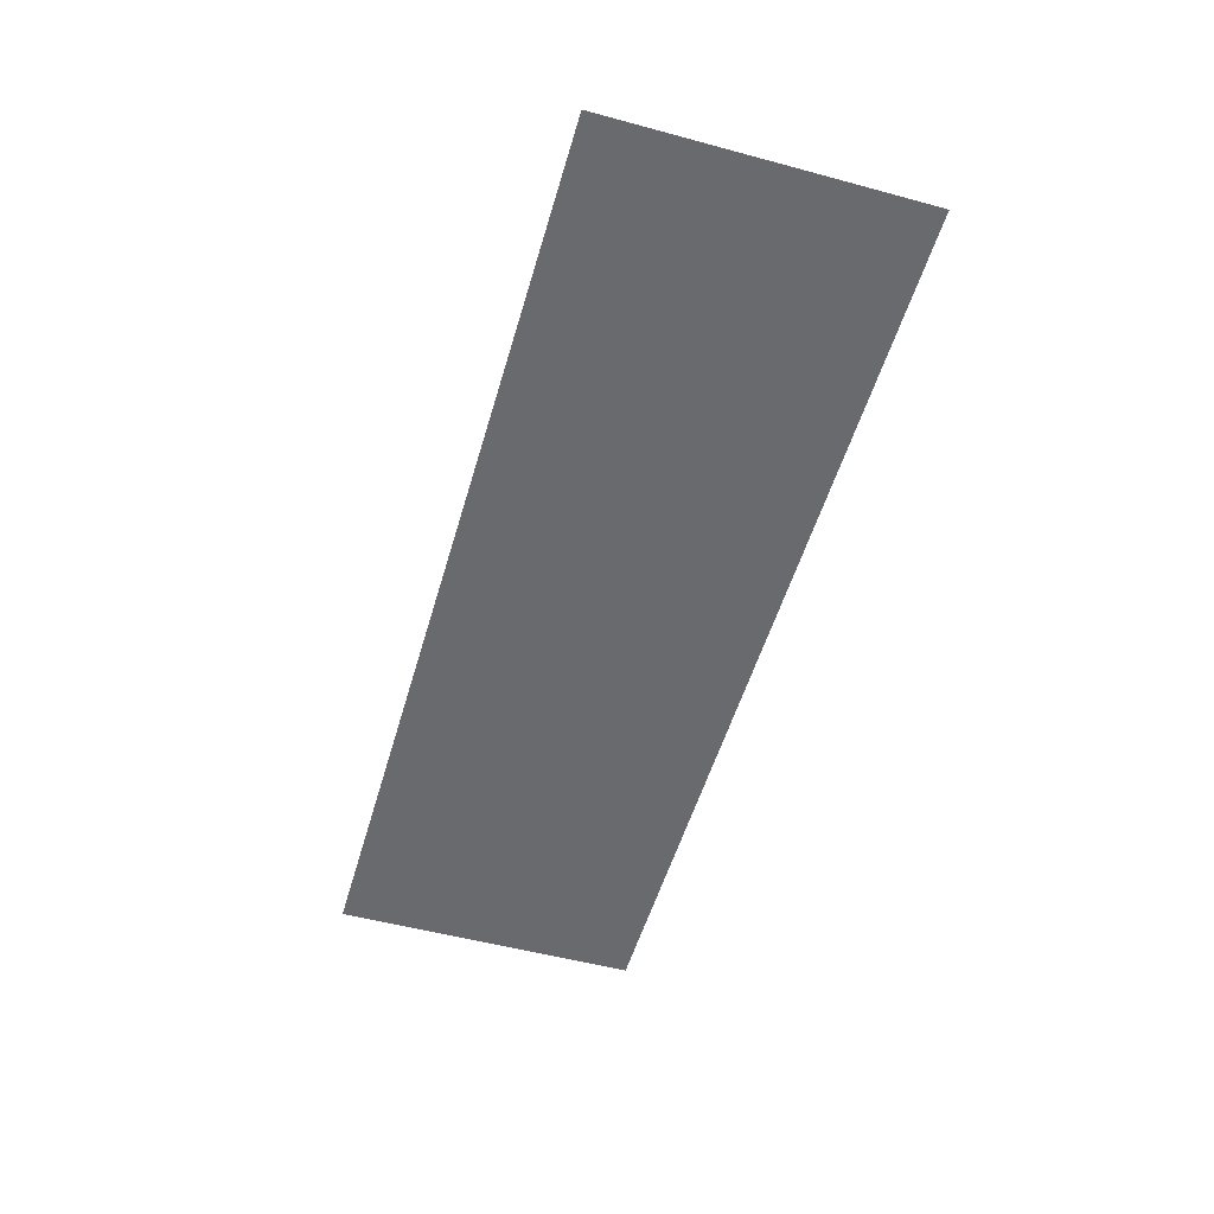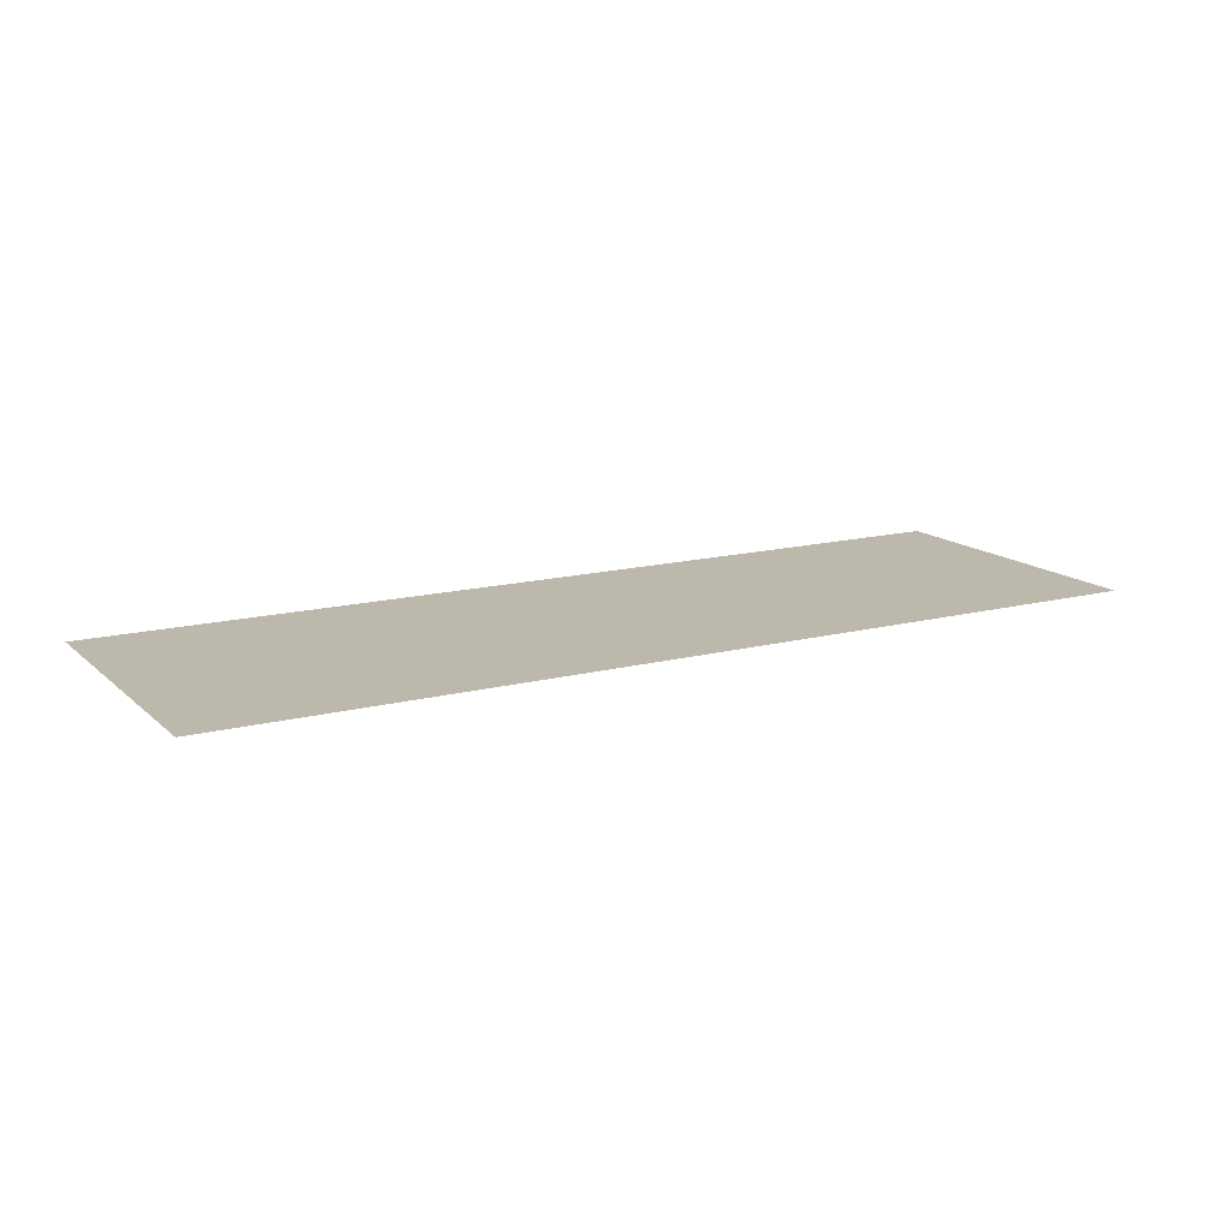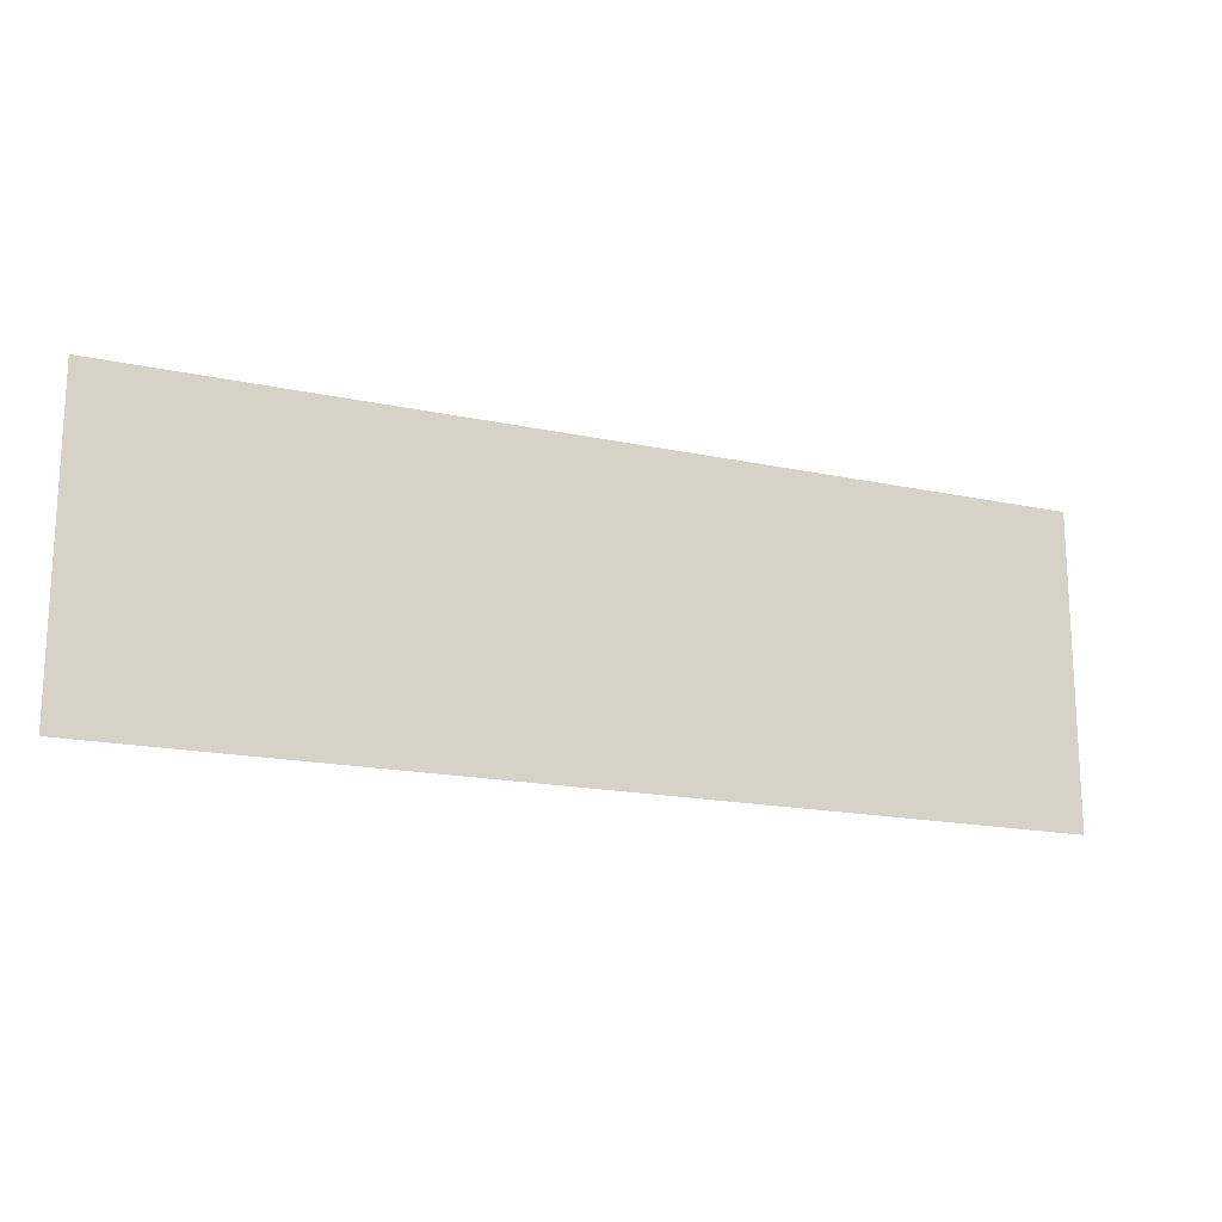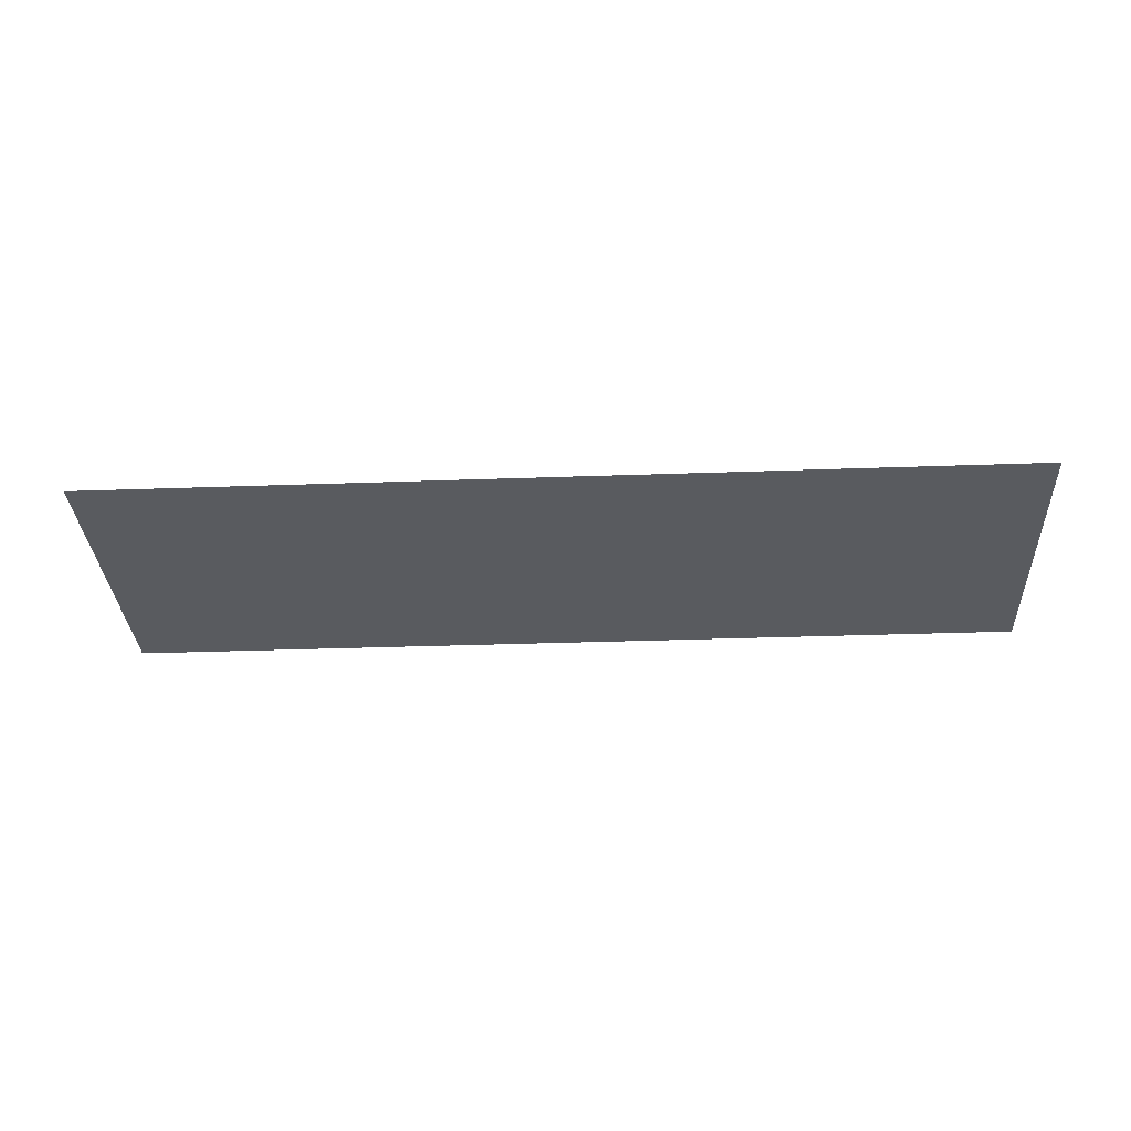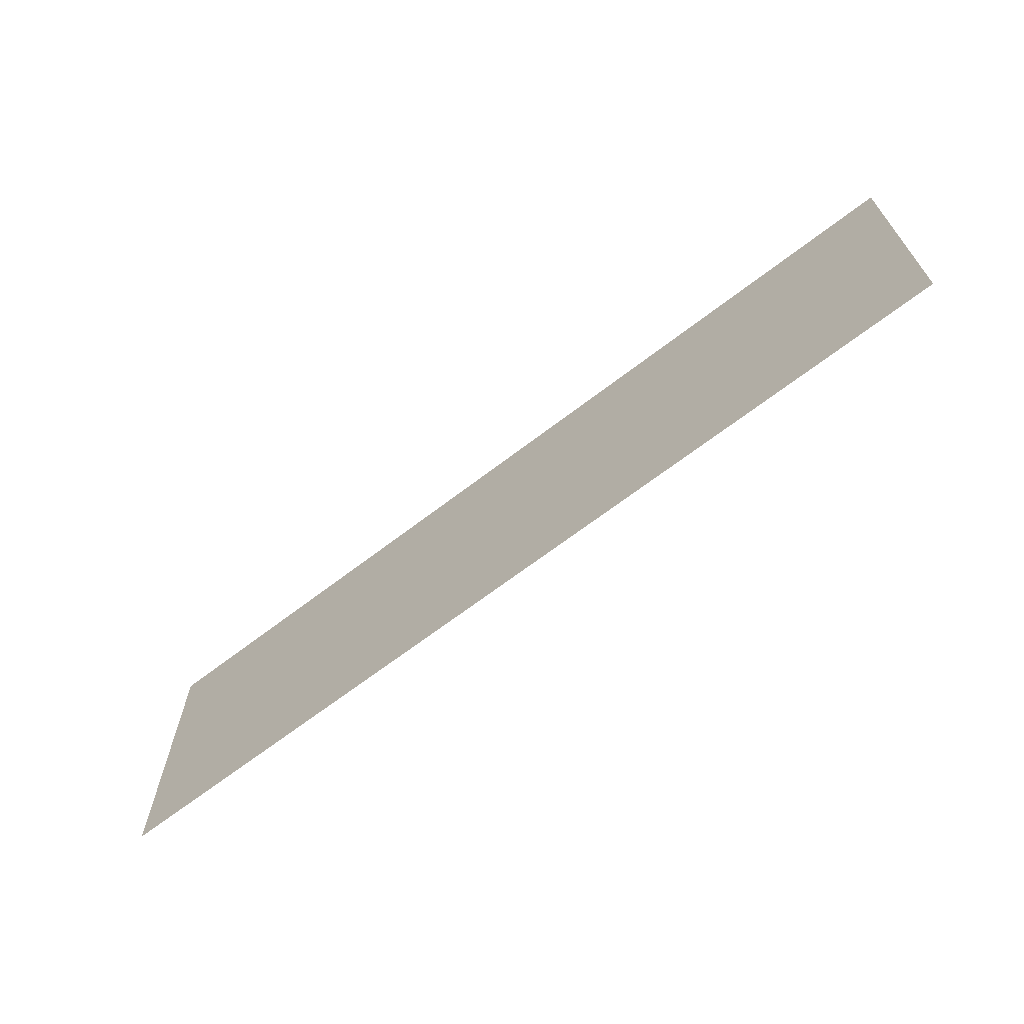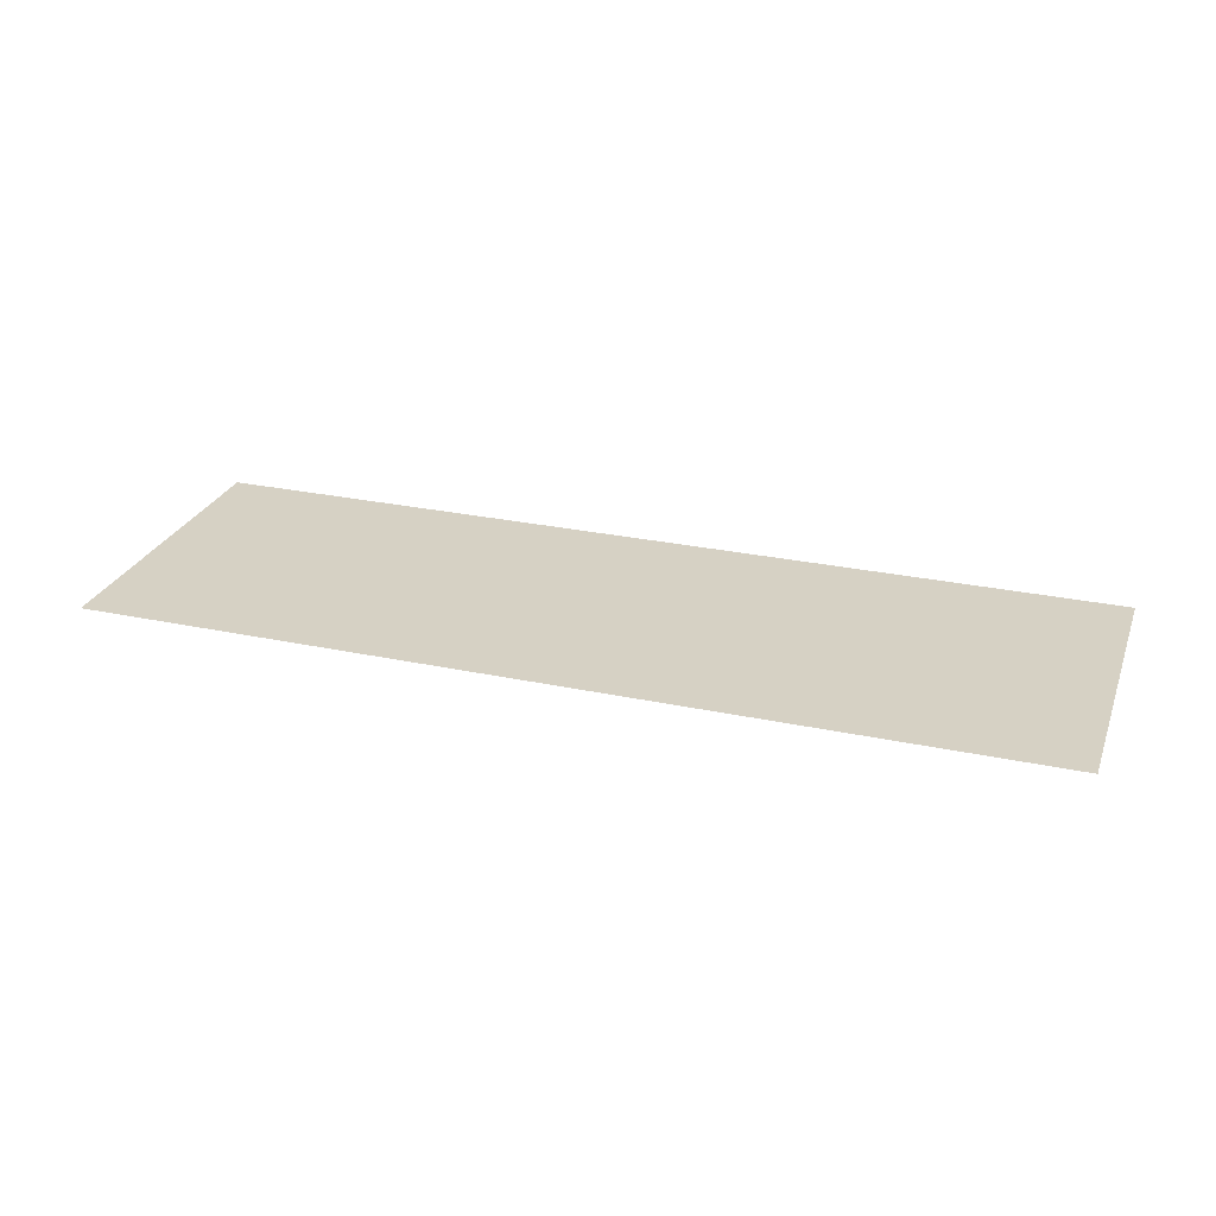
<metadata>
{"format":"obj","ext":"obj","renderer":"f3d","projection":"perspective","resolution":1024,"background":"white","views":[{"elev":-53.0,"azim":-106.1,"up":"+Z"},{"elev":14.6,"azim":150.6,"up":"+Z"},{"elev":-17.3,"azim":156.8,"up":"+Y"},{"elev":-32.1,"azim":2.9,"up":"+Z"},{"elev":-66.6,"azim":-142.3,"up":"+Y"},{"elev":26.9,"azim":18.4,"up":"+Z"}]}
</metadata>
<code>
v -4272 320 9784
v -4464 320 9784
v -4464 256 9784
v -4272 256 9784
o GOYPIL02.1
f 2 1 4
f 3 2 4

</code>
